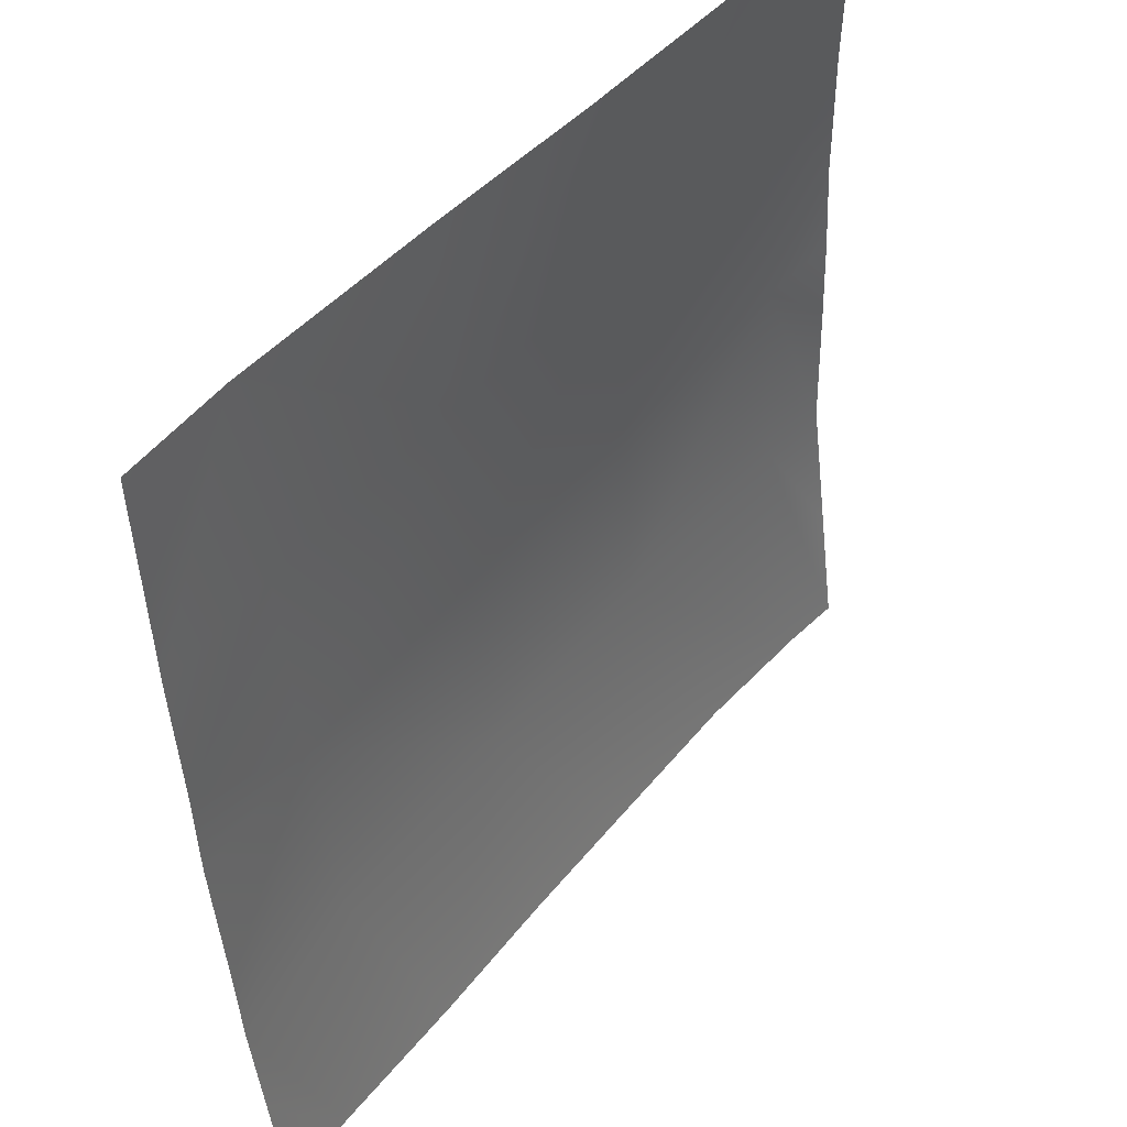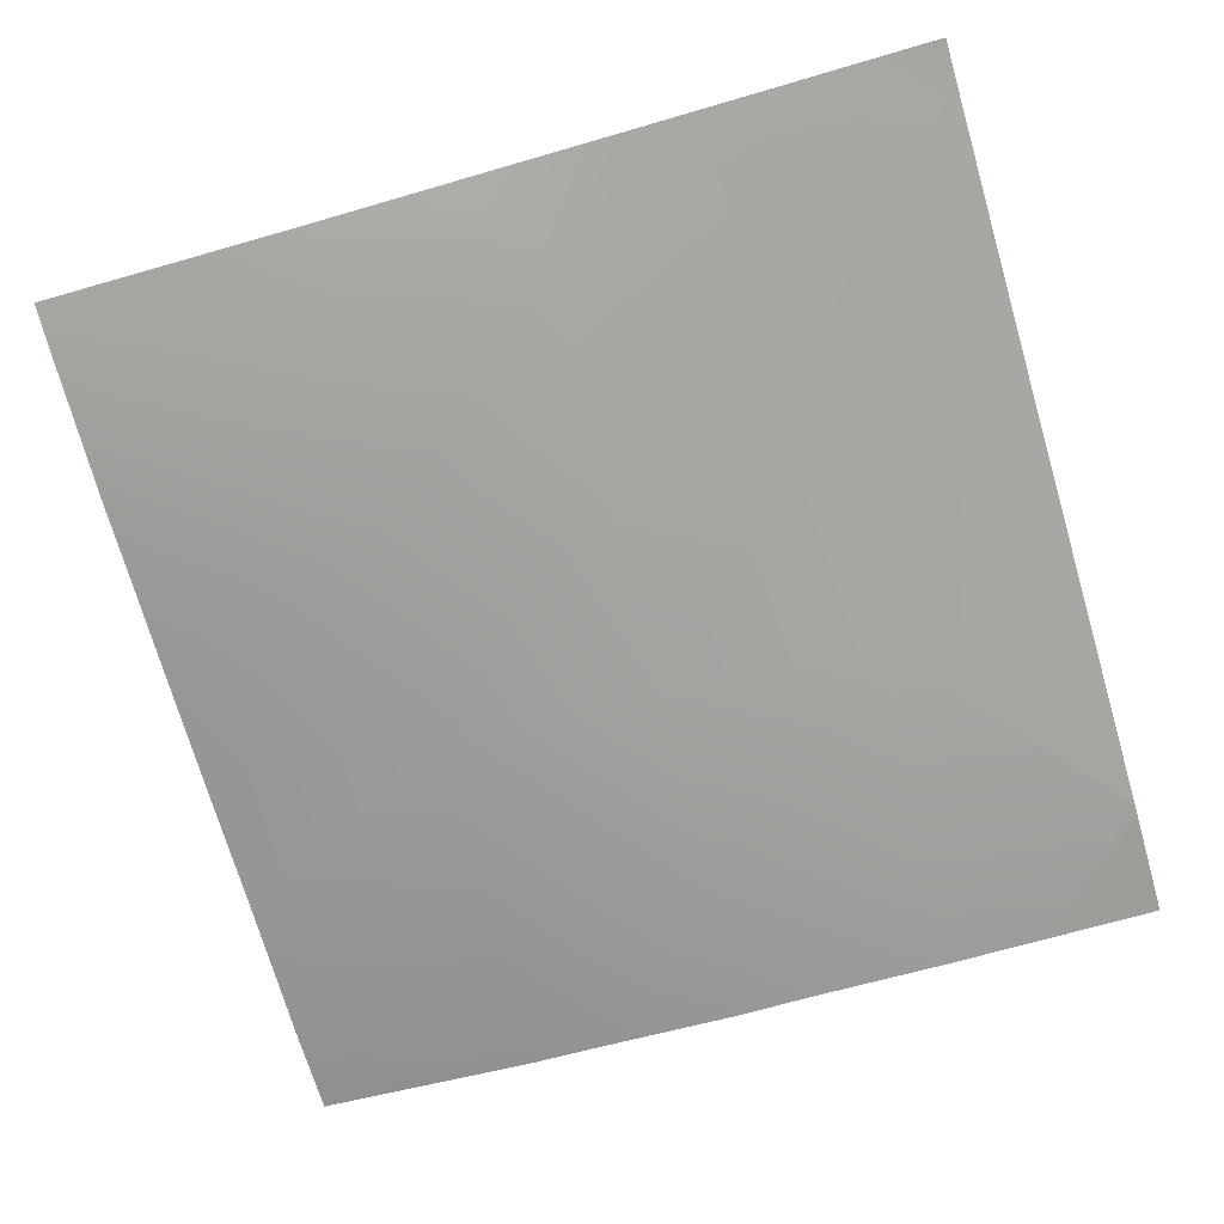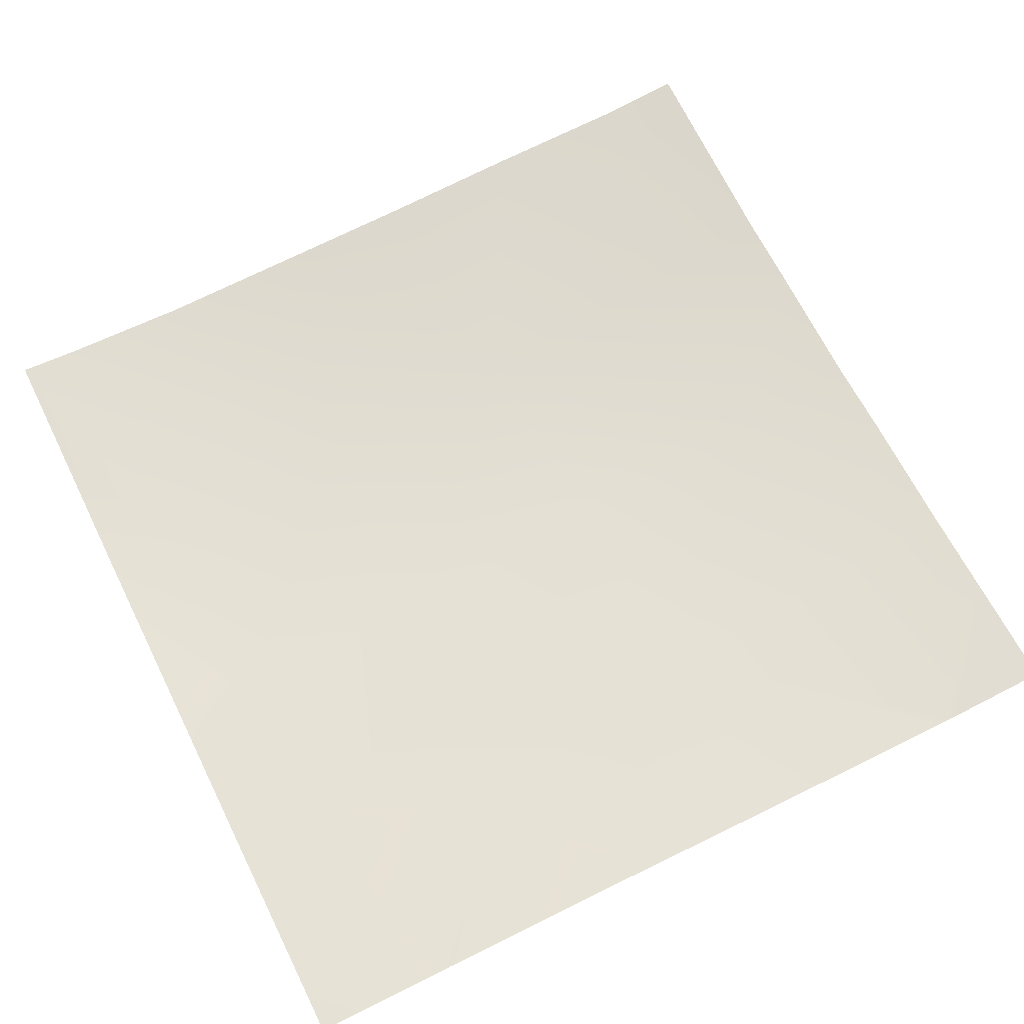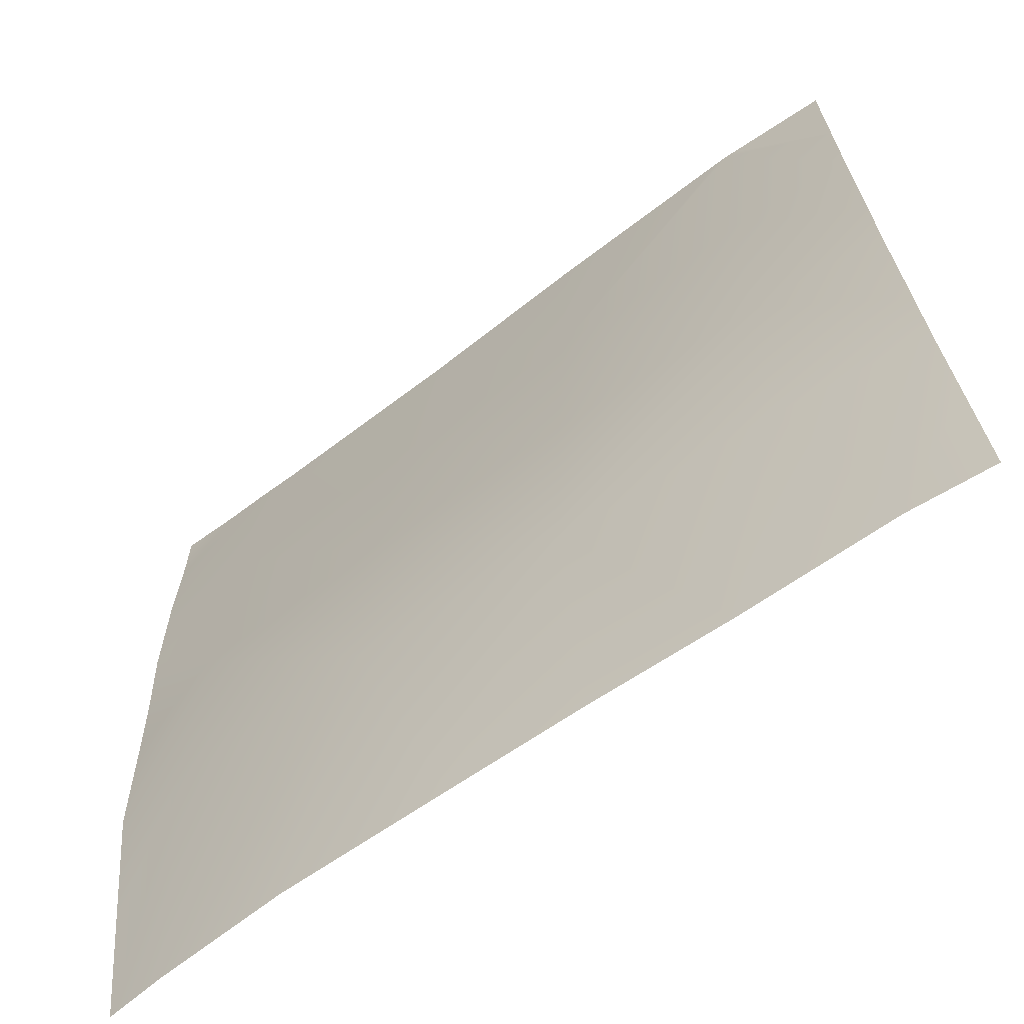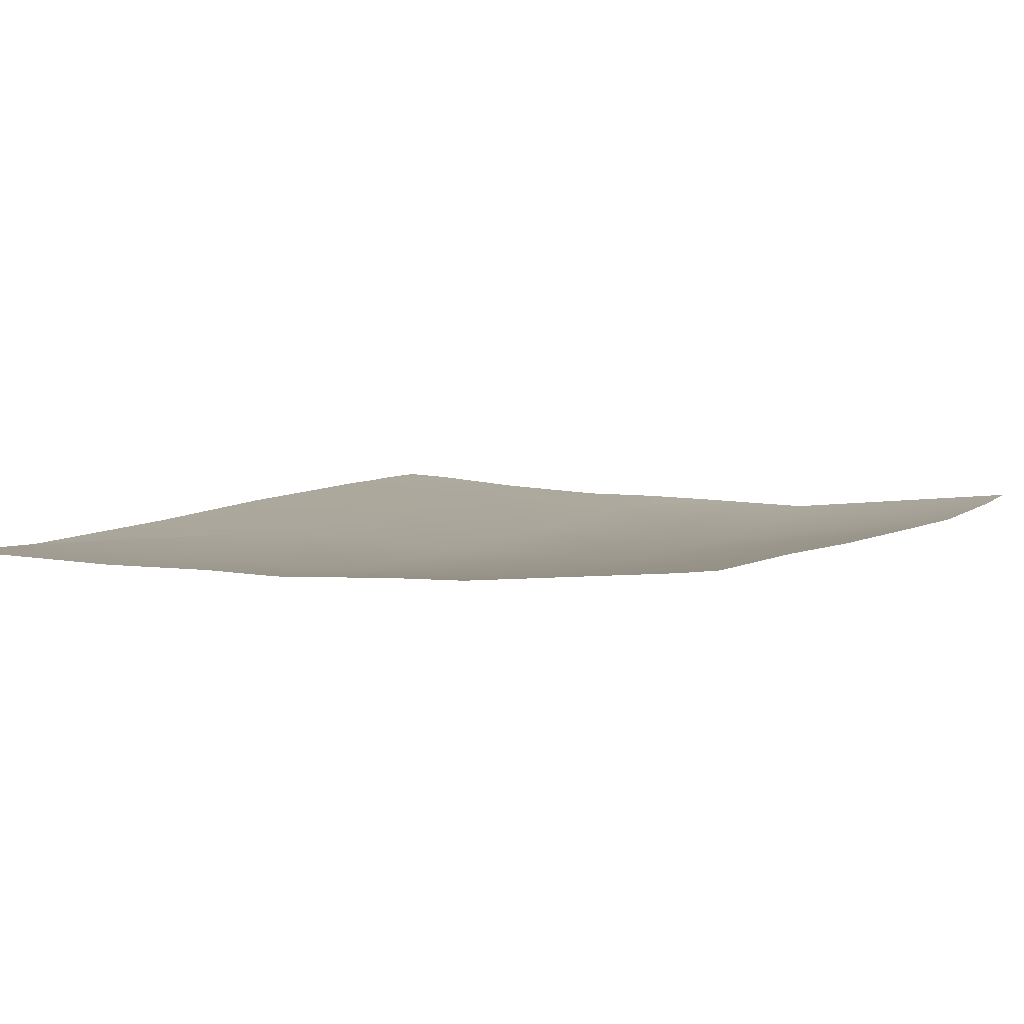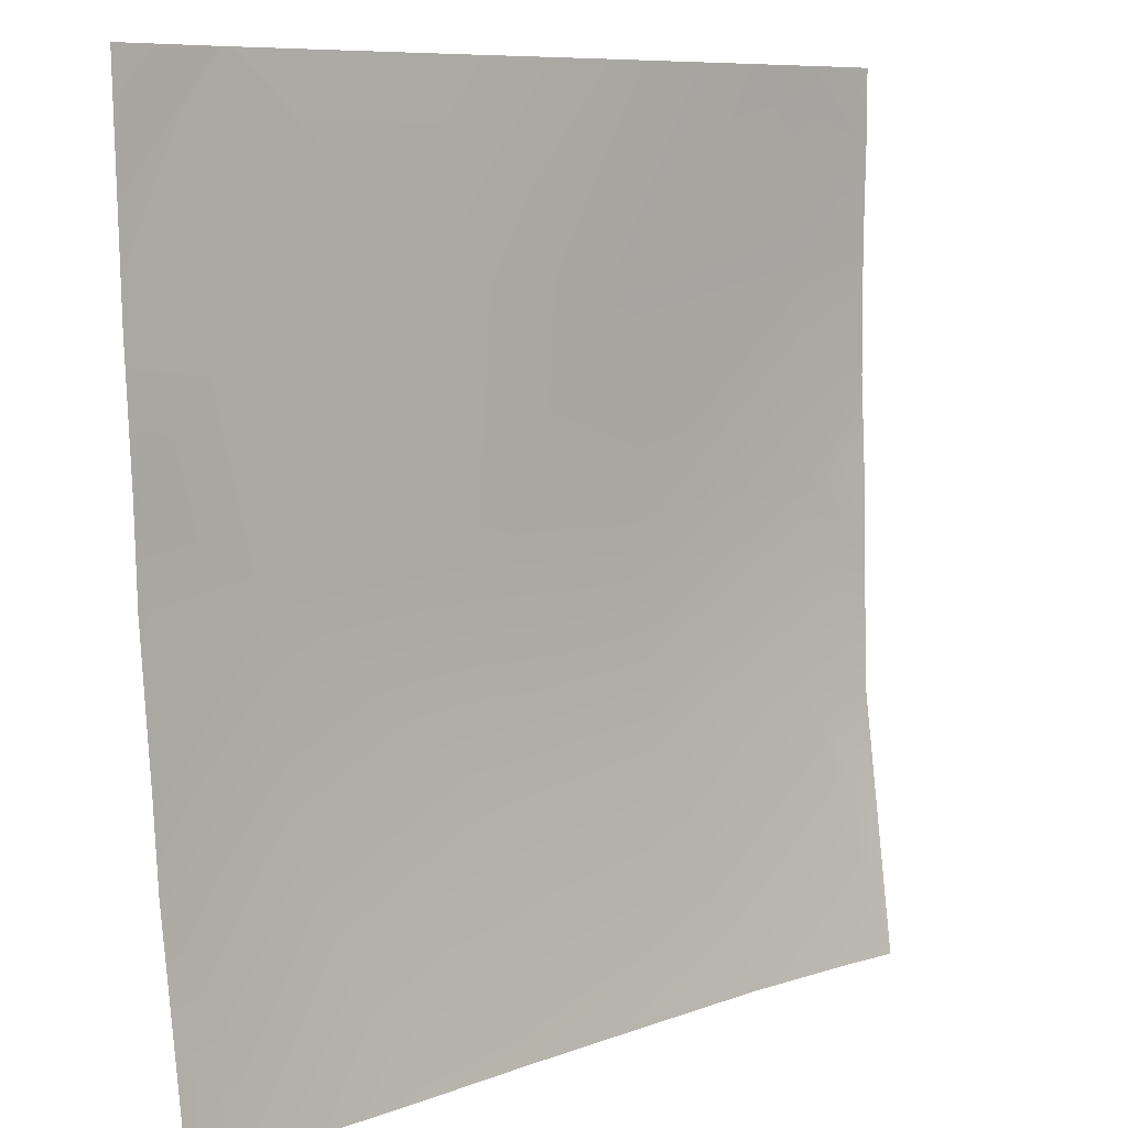
<metadata>
{"format":"obj","ext":"obj","renderer":"f3d","projection":"perspective","resolution":1024,"background":"white","views":[{"elev":47.8,"azim":131.3,"up":"+Z"},{"elev":-76.8,"azim":-73.9,"up":"+Y"},{"elev":61.5,"azim":-26.4,"up":"+Y"},{"elev":-66.2,"azim":39.6,"up":"+Z"},{"elev":10.5,"azim":121.5,"up":"+Y"},{"elev":8.4,"azim":139.1,"up":"+Z"}]}
</metadata>
<code>
v -8 1.492 -56
v -7.455 1.528 -56
v -8 1.497 -56.49
v -8 1.483 -58.72
v -7.22 1.518 -59.59
v -8 1.529 -59.55
v -8 1.555 -60.29
v -7.325 1.575 -61.58
v -5.33 1.623 -61.69
v -8 1.589 -61.55
v -7.114 1.507 -57.59
v -6.648 1.567 -56
v -5.119 1.626 -57.7
v -7.03 1.544 -56
v -8 1.474 -57.55
v -5.225 1.588 -59.69
v -8 1.952 -64
v -7.45 1.937 -64
v -8 1.781 -62.84
v -6.237 1.956 -64
v -8 1.492 -56.69
v -5.03 1.629 -56
v -3.125 1.713 -57.8
v -4.748 1.641 -56
v -3.23 1.705 -59.8
v -3.335 1.803 -61.79
v -4.691 2.076 -64
v -1.235 1.869 -59.9
v -2.163 2.303 -64
v -1.339 2.018 -61.9
v -3.449 2.176 -64
v -1.119 1.741 -56
v -3.029 1.673 -56
v -1.029 1.745 -56
v -1.13 1.807 -57.91
v 0 2.012 -59.17
v 0 2.043 -59.97
v 0 1.929 -57.97
v 0 1.896 -57.09
v -0.9484 1.754 -56
v 0 1.894 -57.05
v 0 2.234 -61.97
v 0 2.176 -61.28
v -0.7585 2.412 -64
v 0 2.373 -62.93
v 0 2.528 -64
v 0 1.854 -56
f 1 2 3
f 4 5 6
f 7 6 5
f 8 5 9
f 10 5 8
f 10 7 5
f 11 12 13
f 11 14 12
f 4 11 5
f 4 15 11
f 16 5 11
f 17 8 18
f 17 19 8
f 19 10 8
f 9 18 8
f 9 20 18
f 15 14 11
f 15 21 14
f 21 2 14
f 21 3 2
f 12 22 13
f 16 11 13
f 22 23 13
f 22 24 23
f 16 13 25
f 16 9 5
f 9 16 26
f 20 9 27
f 16 25 26
f 25 28 26
f 23 28 25
f 13 23 25
f 29 26 30
f 29 31 26
f 27 26 31
f 27 9 26
f 32 23 33
f 24 33 23
f 23 34 35
f 23 32 34
f 36 28 35
f 36 37 28
f 34 38 35
f 34 39 38
f 39 40 41
f 39 34 40
f 28 42 30
f 28 43 42
f 28 30 26
f 28 23 35
f 29 30 44
f 37 43 28
f 38 36 35
f 42 44 30
f 42 45 44
f 45 46 44
f 47 41 40

</code>
